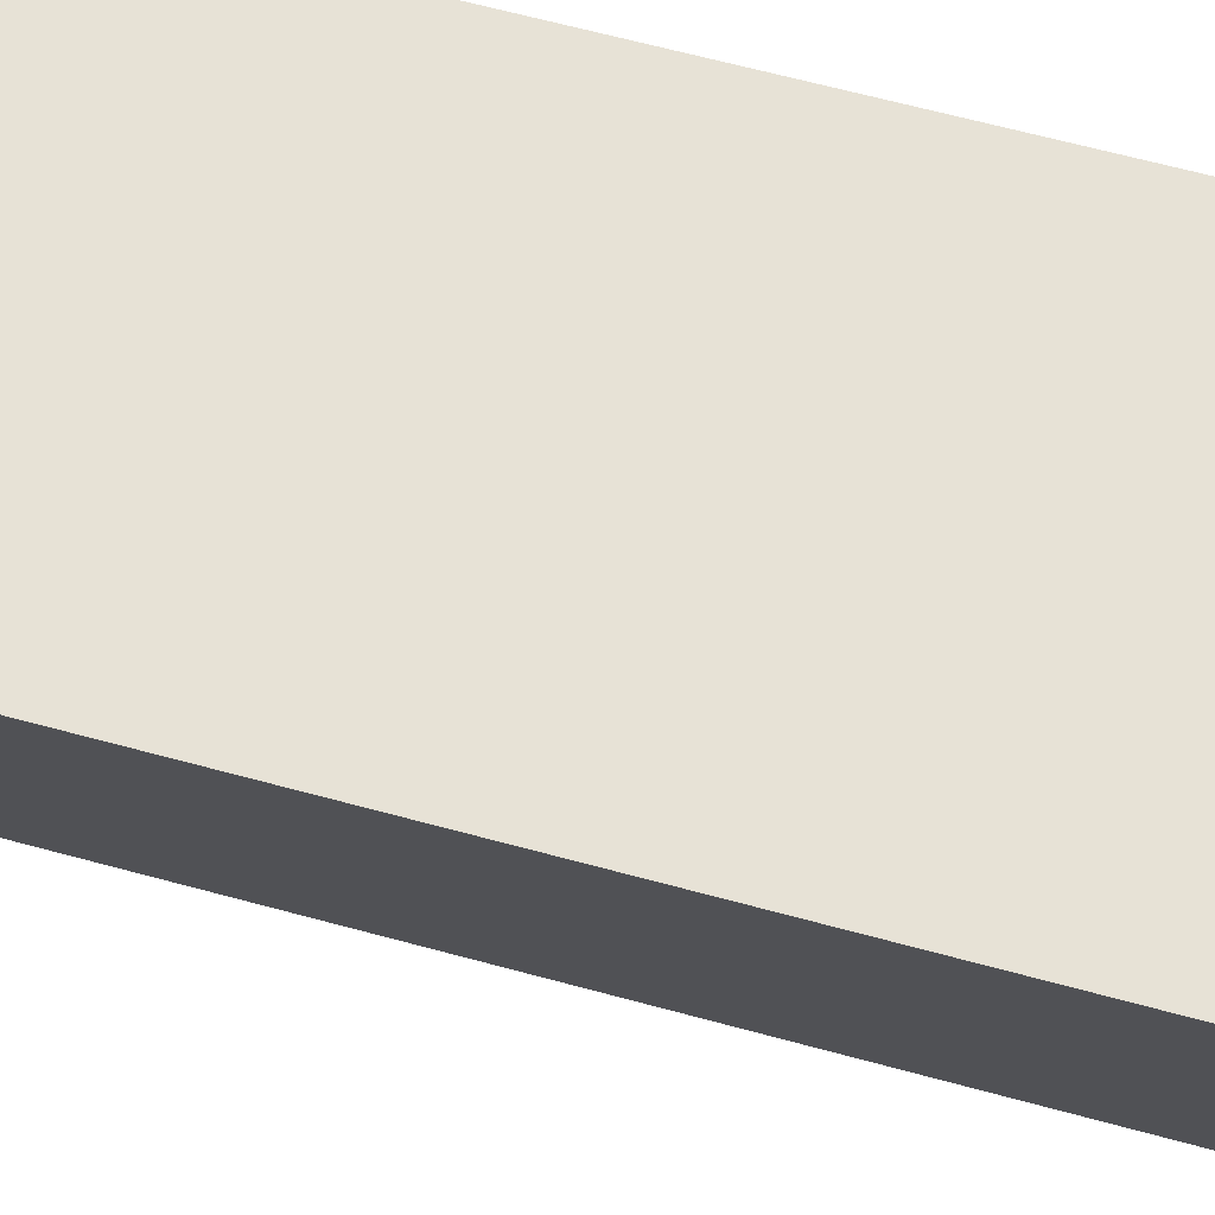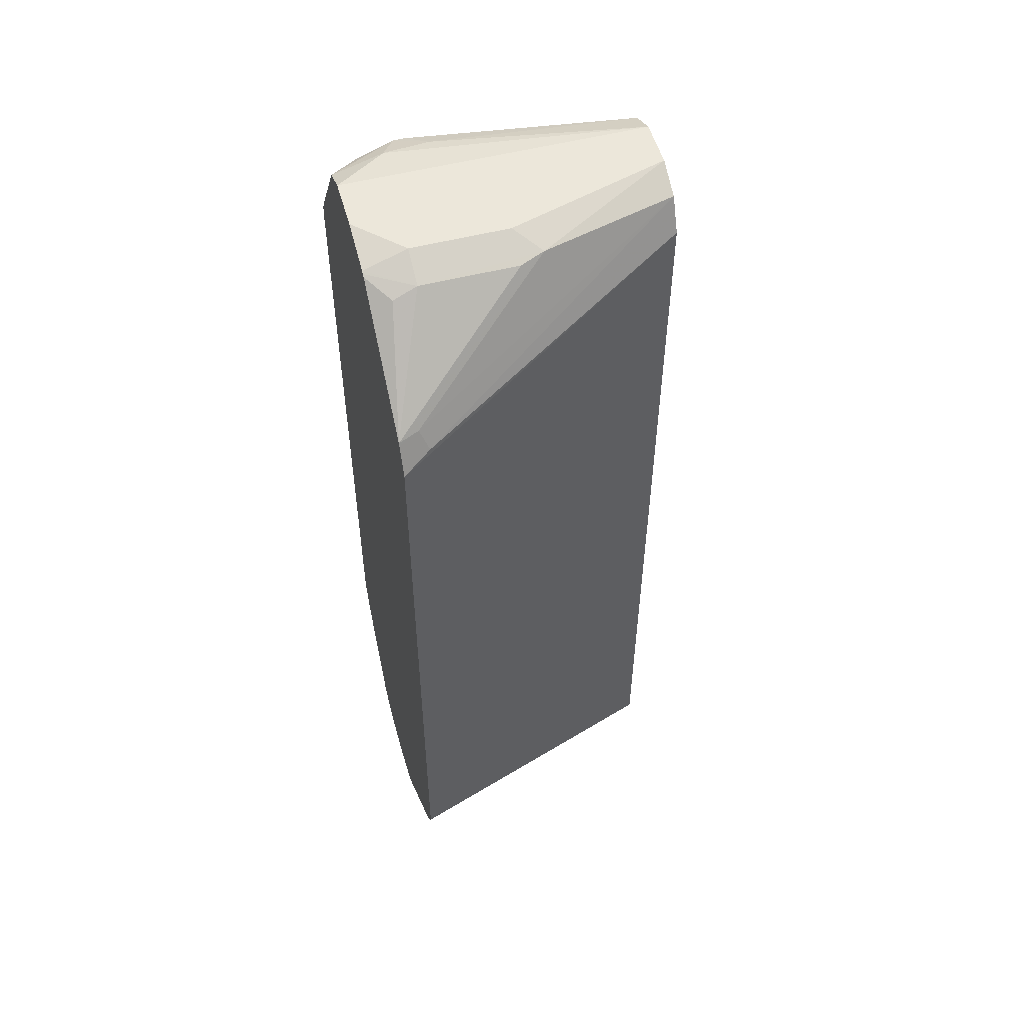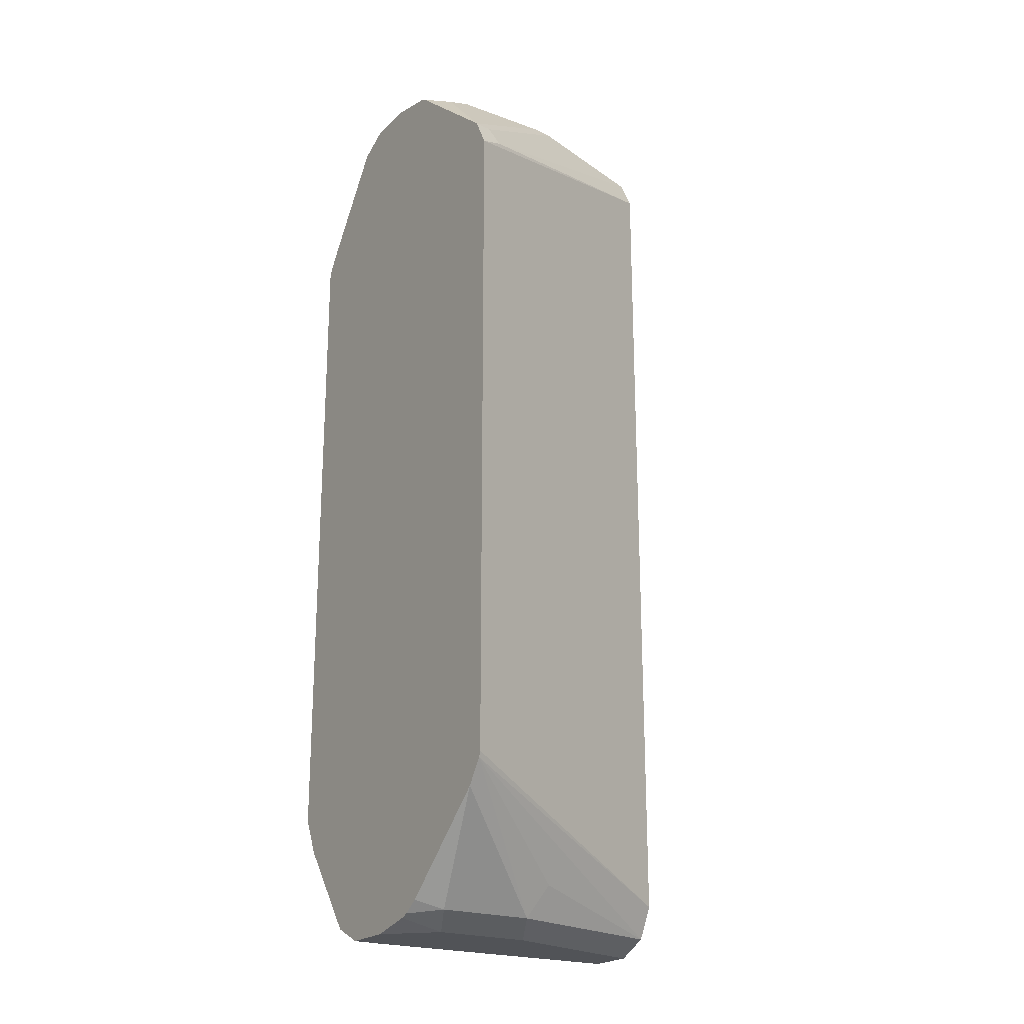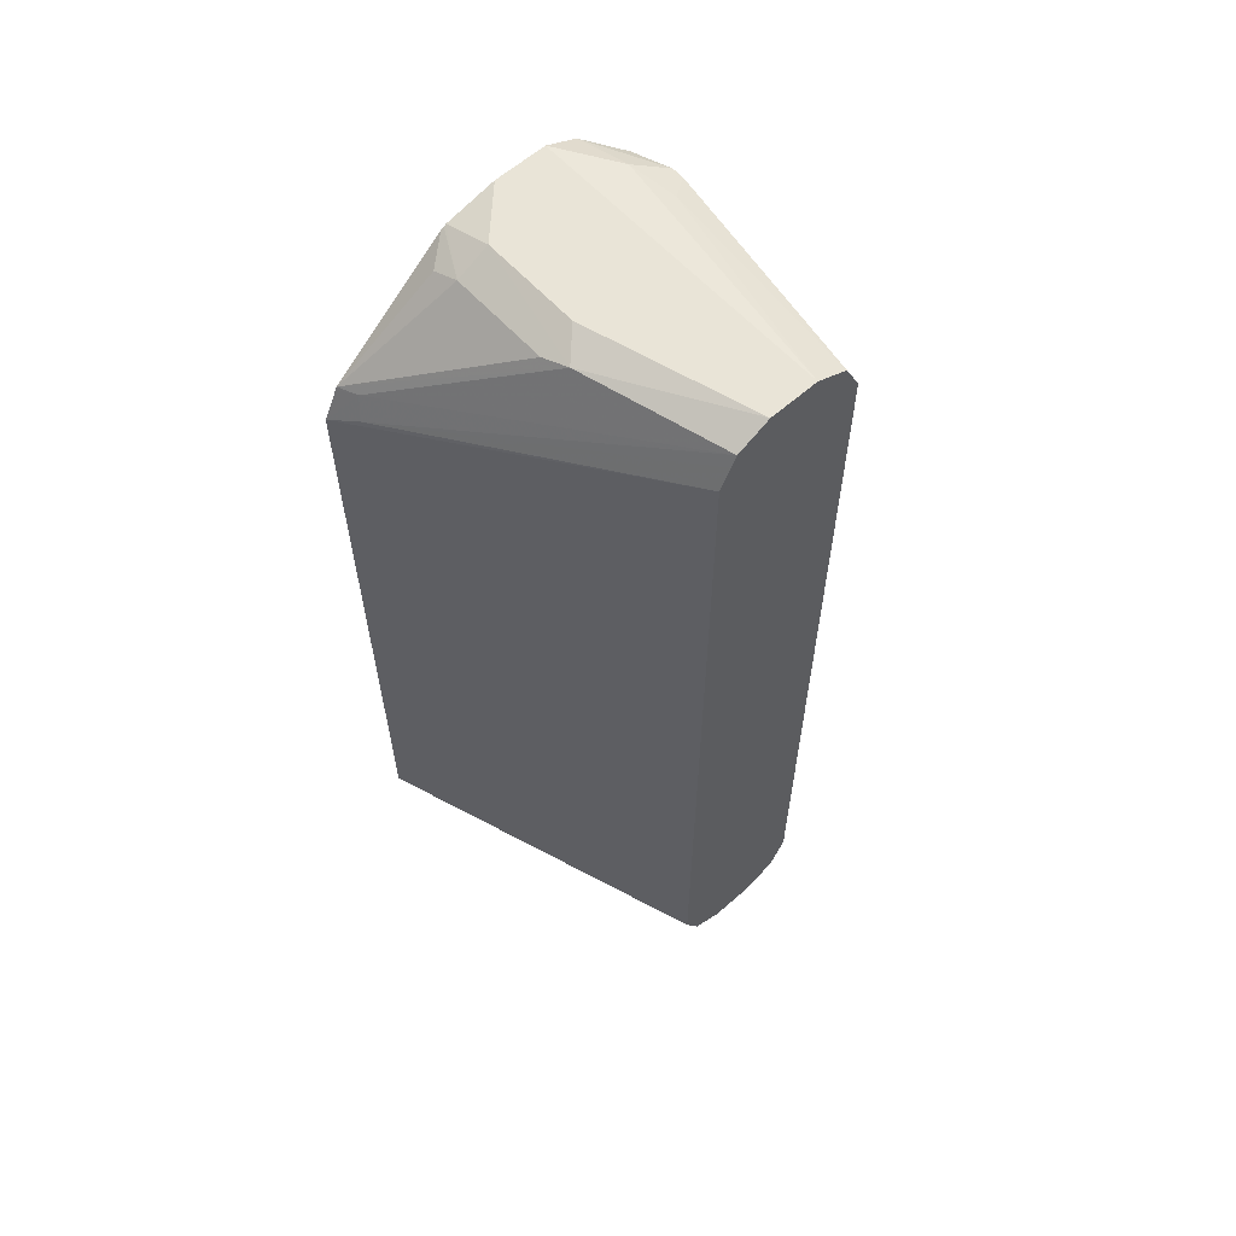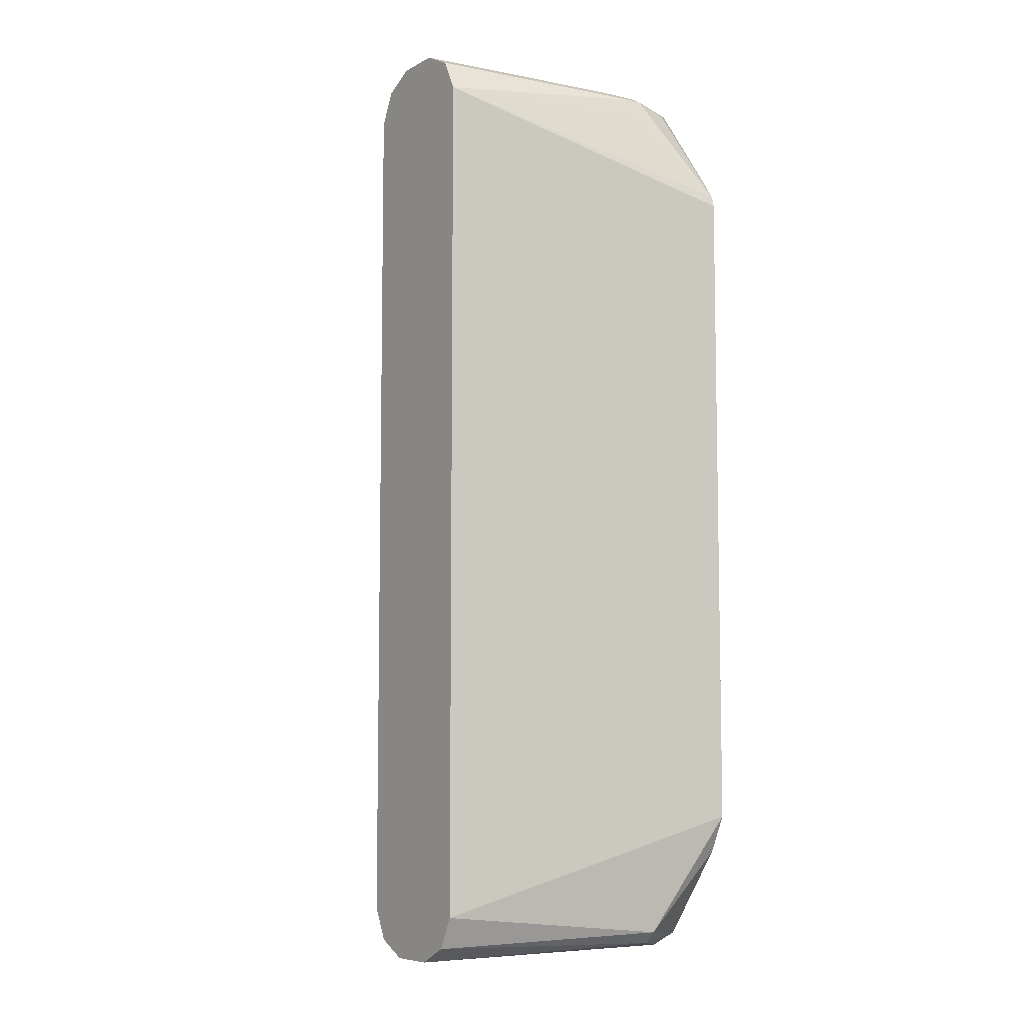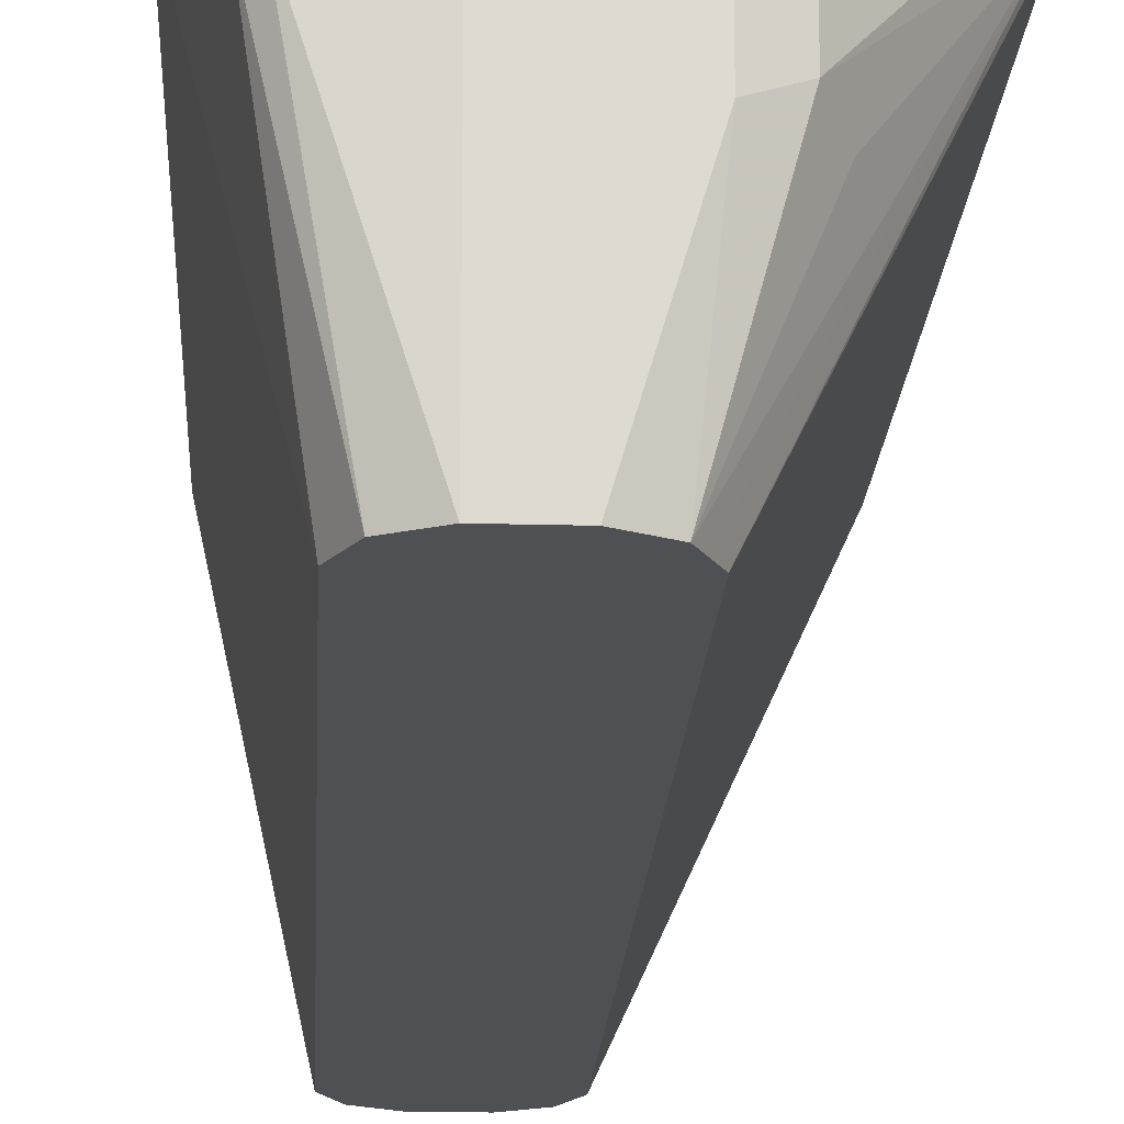
<metadata>
{"format":"obj","ext":"obj","renderer":"f3d","projection":"perspective","resolution":1024,"background":"white","views":[{"elev":63.3,"azim":-74.5,"up":"+Z"},{"elev":53.4,"azim":74.6,"up":"+Y"},{"elev":-21.8,"azim":57.2,"up":"+Y"},{"elev":60.8,"azim":137.9,"up":"+Y"},{"elev":-7.3,"azim":-124.6,"up":"+Y"},{"elev":-18.8,"azim":-3.0,"up":"+Z"}]}
</metadata>
<code>
v -0.8386 0.1291 -0.09373
v -0.8376 0.1331 -0.09373
v -0.8117 0.166 -0.2093
v -0.8386 -0.1291 -0.09373
v -0.8313 0.1424 -0.09373
v -0.8178 0.1722 -0.1045
v -0.8209 0.1752 -0.1199
v -0.8209 0.1752 -0.1245
v -0.824 0.166 -0.123
v -0.8055 0.1783 -0.2093
v -0.8117 -0.166 -0.2093
v -0.8255 -0.1752 -0.1199
v -0.8319 -0.1435 -0.09373
v -0.8055 0.1783 -0.09373
v -0.8086 0.1814 -0.1138
v -0.8117 0.1799 -0.1314
v -0.8053 0.1784 -0.2093
v -0.8055 -0.1783 -0.2093
v -0.8209 -0.1799 -0.1199
v -0.806 -0.1783 -0.09373
v -0.7962 0.183 -0.09373
v -0.7933 0.1845 -0.09373
v -0.7933 0.1845 -0.2093
v -0.8013 -0.1804 -0.2093
v -0.7933 -0.1845 -0.2093
v -0.7933 -0.1845 -0.09373
v -0.7733 0.1845 -0.09373
v -0.7748 0.1845 -0.2093
v -0.7748 -0.1845 -0.2093
v -0.7733 -0.1845 -0.09373
v -0.7542 0.1802 -0.09373
v -0.7564 0.1845 -0.1107
v -0.7564 0.1845 -0.1476
v -0.7471 0.1799 -0.1568
v -0.7706 0.1823 -0.2093
v -0.7564 -0.1845 -0.1476
v -0.7625 -0.1783 -0.2093
v -0.7564 -0.1845 -0.1107
v -0.7564 -0.1807 -0.09373
v -0.7533 0.1797 -0.09373
v -0.7441 0.1783 -0.1107
v -0.7625 0.1783 -0.2093
v -0.7441 0.1783 -0.1476
v -0.7077 0.1416 -0.09373
v -0.7102 0.1429 -0.1015
v -0.7441 -0.1783 -0.1414
v -0.7595 -0.1724 -0.2093
v -0.7025 -0.1306 -0.09373
v -0.7379 -0.166 -0.1476
v -0.7441 -0.1783 -0.1045
v -0.7532 -0.1795 -0.09373
v -0.7522 0.1791 -0.09373
v -0.7425 0.1752 -0.1015
v -0.7604 0.1741 -0.2093
v -0.7072 0.1353 -0.1045
v -0.7072 0.1407 -0.09373
v -0.7017 0.1299 -0.09373
v -0.7087 -0.1399 -0.09373
v -0.7564 -0.166 -0.2093
v -0.7017 -0.1284 -0.09373
v -0.7471 -0.1752 -0.09373
v -0.7564 0.166 -0.2093
f 28 34 35
f 30 38 39
f 28 33 34
f 29 37 36
f 31 40 41
f 34 42 35
f 32 34 33
f 32 41 34
f 34 43 44
f 34 41 43
f 27 31 32
f 31 41 32
f 25 30 26
f 16 23 17
f 25 36 38
f 25 29 36
f 22 28 23
f 22 33 28
f 22 32 33
f 22 27 32
f 19 26 20
f 19 25 26
f 19 24 25
f 18 24 19
f 15 23 16
f 15 22 23
f 34 44 45
f 25 38 30
f 34 45 42
f 54 55 62
f 36 46 50
f 15 21 22
f 57 60 59
f 55 57 62
f 50 61 51
f 50 58 61
f 48 59 60
f 47 59 48
f 57 59 62
f 46 58 50
f 46 48 58
f 46 49 48
f 45 57 55
f 45 56 57
f 44 56 45
f 44 53 52
f 42 55 54
f 42 45 55
f 41 44 43
f 41 53 44
f 40 53 41
f 40 52 53
f 38 51 39
f 38 50 51
f 37 49 46
f 37 48 49
f 37 47 48
f 36 50 38
f 36 37 46
f 14 21 15
f 1 30 39
f 12 19 20
f 2 6 7
f 2 5 6
f 1 5 2
f 1 14 5
f 1 21 14
f 1 22 21
f 1 27 22
f 1 31 27
f 1 40 31
f 1 52 40
f 1 44 52
f 1 56 44
f 2 7 8
f 1 57 56
f 1 48 60
f 1 58 48
f 1 61 58
f 1 39 51
f 1 26 30
f 1 20 26
f 1 13 20
f 1 4 13
f 1 11 4
f 1 3 11
f 1 2 3
f 12 20 13
f 1 60 57
f 2 8 9
f 1 51 61
f 3 9 8
f 12 18 19
f 2 9 3
f 11 18 12
f 10 16 17
f 8 16 10
f 7 16 8
f 7 14 15
f 6 14 7
f 5 14 6
f 4 12 13
f 4 11 12
f 3 18 11
f 3 24 18
f 7 15 16
f 3 29 25
f 3 8 10
f 3 25 24
f 3 17 23
f 3 23 28
f 3 10 17
f 3 35 42
f 3 28 35
f 3 54 62
f 3 62 59
f 3 59 47
f 3 47 37
f 3 37 29
f 3 42 54

</code>
